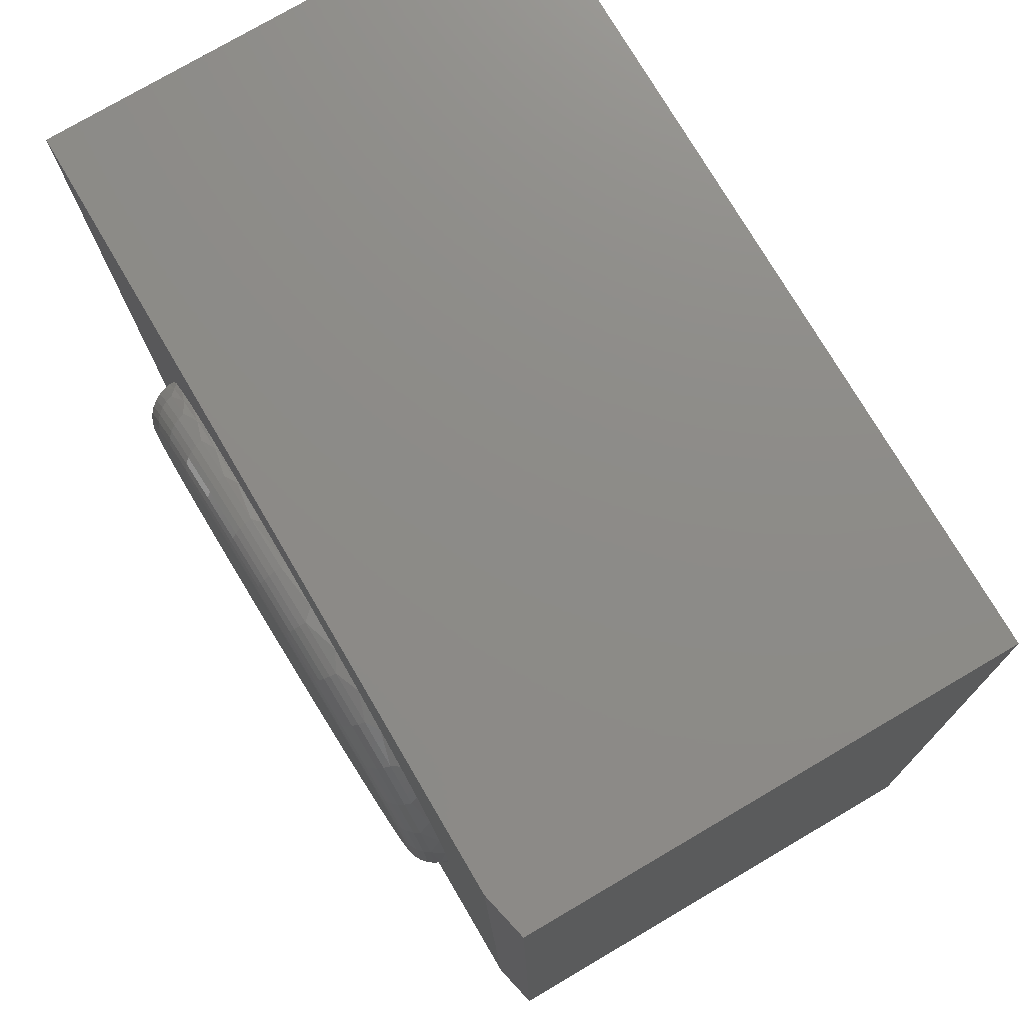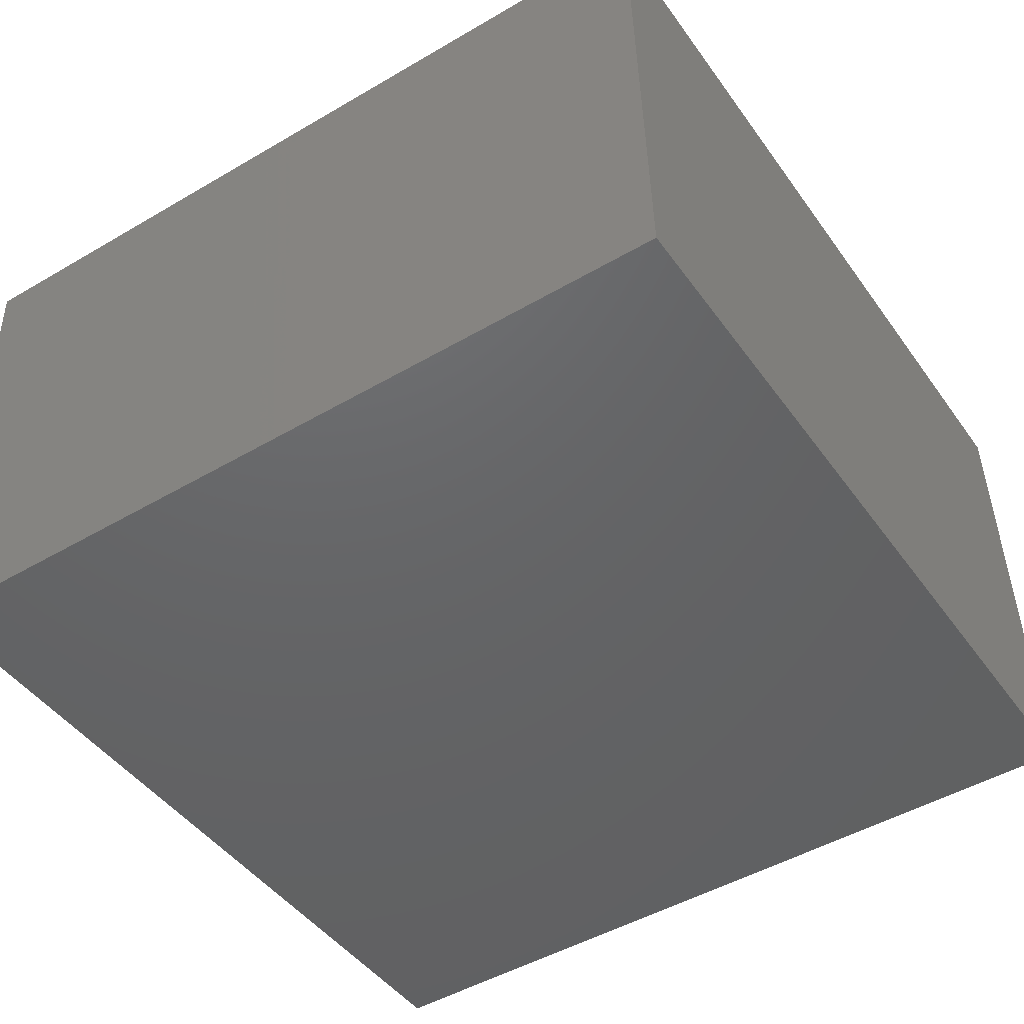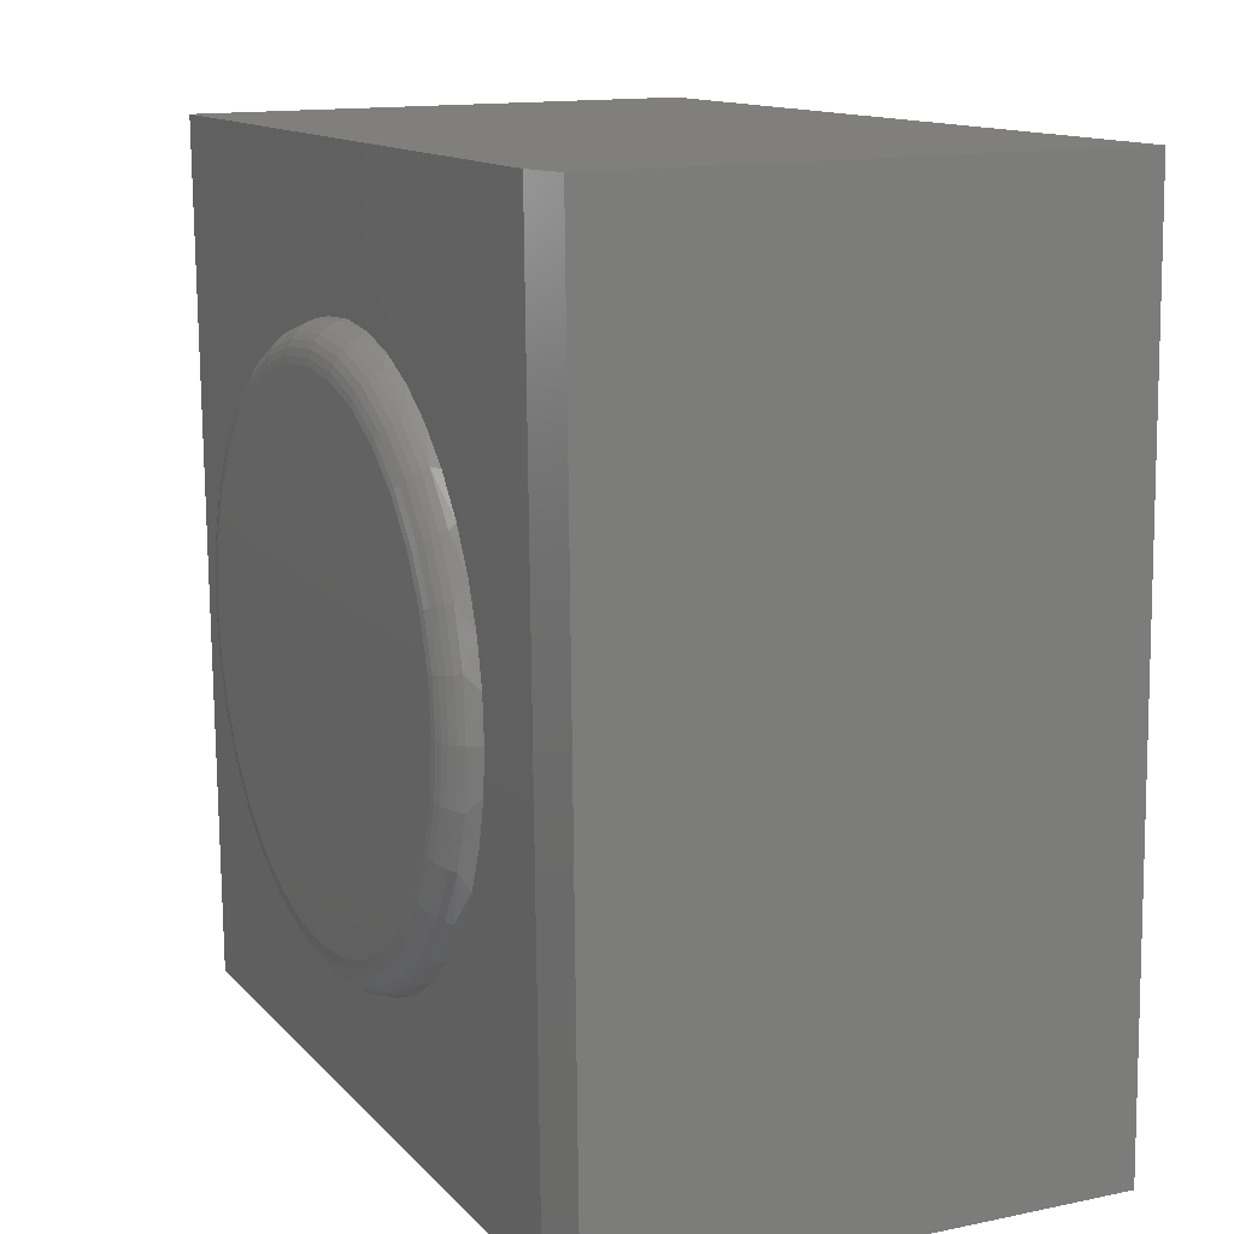
<metadata>
{"format":"stl","ext":"stl","renderer":"f3d","projection":"perspective","resolution":1024,"background":"white","views":[{"elev":76.5,"azim":58.2,"up":"+Y"},{"elev":-45.4,"azim":34.7,"up":"+Z"},{"elev":14.1,"azim":63.8,"up":"+Y"}]}
</metadata>
<code>
# stl→obj: 302 verts, 600 faces
v 0.5831 -0.5905 0.03158
v 0.5524 0.6603 0.03082
v 0.429 0.003454 0.02779
v 0.4243 -0.05942 0.02768
v 0.4105 -0.1209 0.02734
v 0.3859 -0.1835 0.02674
v 0.3519 -0.2415 0.0259
v 0.3083 -0.2943 0.02483
v 0.2568 -0.3394 0.02356
v 0.1987 -0.3757 0.02214
v 0.1355 -0.4023 0.02059
v 0.07052 -0.418 0.01899
v 0.003906 -0.4234 0.01736
v -0.5971 -0.6195 0.002604
v -0.06663 -0.4176 0.01562
v -0.1362 -0.3999 0.01392
v -0.2018 -0.3708 0.01231
v -0.257 -0.3348 0.01095
v -0.306 -0.2906 0.009749
v -0.3476 -0.2394 0.008728
v -0.3802 -0.1838 0.007927
v -0.404 -0.1238 0.007342
v -0.4186 -0.0609 0.006986
v -0.6278 0.6314 0.00185
v -0.4234 0.003454 0.006866
v -0.4185 0.06831 0.006988
v -0.4037 0.1317 0.00735
v -0.3795 0.192 0.007944
v -0.3464 0.248 0.008756
v -0.3048 0.2987 0.009778
v -0.2559 0.3425 0.01098
v -0.2009 0.3782 0.01233
v -0.1357 0.407 0.01393
v -0.06663 0.4246 0.01562
v 0.003545 0.4303 0.01735
v 0.07138 0.4248 0.01901
v 0.1375 0.4085 0.02063
v 0.2005 0.3817 0.02218
v 0.2585 0.3451 0.02361
v 0.3097 0.2997 0.02486
v 0.353 0.2468 0.02593
v 0.3864 0.1895 0.02675
v 0.4105 0.1278 0.02734
v 0.4243 0.06632 0.02768
v -0.5787 -0.6195 -0.7472
v 0.6718 -0.5888 -0.7165
v 0.6538 -0.5888 0.01768
v 0.6411 0.6621 -0.7172
v 0.6231 0.6621 0.01693
v -0.6094 0.6314 -0.7479
v -0.4234 0.003454 0.01562
v -0.4169 0.07809 0.01562
v -0.3973 0.1504 0.01562
v -0.3655 0.2182 0.01562
v -0.3222 0.2794 0.01562
v -0.269 0.3321 0.01562
v -0.2073 0.3747 0.01562
v -0.1392 0.4058 0.01562
v -0.4169 -0.07118 0.01562
v -0.1392 -0.3989 0.01562
v -0.2073 -0.3678 0.01562
v -0.269 -0.3252 0.01562
v -0.3222 -0.2725 0.01562
v -0.3655 -0.2113 0.01562
v -0.3973 -0.1435 0.01562
v -0.07962 0.4211 0.02629
v 0.4131 0.08494 0.04601
v 0.3549 0.2383 0.03655
v 0.3893 0.1633 0.04601
v 0.3024 0.3024 0.03655
v 0.2383 0.3549 0.03655
v 0.1652 0.394 0.03655
v 0.003454 0.4293 0.02629
v 0.08592 0.4181 0.03655
v -0.1595 0.3969 0.02629
v -0.2331 0.3575 0.02629
v -0.2977 0.3046 0.02629
v -0.3506 0.24 0.02629
v -0.39 0.1664 0.02629
v -0.4142 0.08653 0.02629
v -0.4224 0.003454 0.02629
v 0.4257 0.003454 0.03776
v -0.3688 0.003454 0.07031
v -0.3616 0.07607 0.07031
v -0.3794 0.003454 0.06926
v -0.3721 0.07815 0.06926
v -0.3897 0.003454 0.06615
v -0.3821 0.08015 0.06615
v -0.3991 0.003454 0.0611
v -0.3914 0.08199 0.0611
v -0.4074 0.003454 0.05429
v -0.3995 0.08361 0.05429
v -0.4142 0.003454 0.04601
v -0.4062 0.08494 0.04601
v -0.4193 0.003454 0.03655
v -0.4112 0.08592 0.03655
v 0.3685 0.07607 0.07031
v 0.3757 0.003454 0.07031
v 0.379 0.07815 0.06926
v 0.3861 0.003454 0.0693
v 0.389 0.08015 0.06615
v 0.3962 0.003454 0.06632
v 0.3983 0.08199 0.0611
v 0.4055 0.003454 0.06146
v 0.4064 0.08361 0.05429
v 0.4137 0.003454 0.05491
v 0.4205 0.003454 0.04691
v 0.3473 0.1459 0.07031
v 0.3572 0.15 0.06926
v 0.3667 0.1539 0.06615
v 0.3754 0.1575 0.0611
v 0.3831 0.1607 0.05429
v 0.3129 0.2102 0.07031
v 0.3218 0.2162 0.06926
v 0.3303 0.2219 0.06615
v 0.3382 0.2271 0.0611
v 0.3451 0.2317 0.05429
v 0.3507 0.2355 0.04601
v 0.2666 0.2666 0.07031
v 0.2742 0.2742 0.06926
v 0.2814 0.2814 0.06615
v 0.2881 0.2881 0.0611
v 0.294 0.294 0.05429
v 0.2988 0.2988 0.04601
v 0.2102 0.3129 0.07031
v 0.2162 0.3218 0.06926
v 0.2219 0.3303 0.06615
v 0.2271 0.3382 0.0611
v 0.2317 0.3451 0.05429
v 0.2355 0.3507 0.04601
v 0.1459 0.3473 0.07031
v 0.15 0.3572 0.06926
v 0.1539 0.3667 0.06615
v 0.1575 0.3754 0.0611
v 0.1607 0.3831 0.05429
v 0.1633 0.3893 0.04601
v 0.07607 0.3685 0.07031
v 0.07815 0.379 0.06926
v 0.08015 0.389 0.06615
v 0.08199 0.3983 0.0611
v 0.08361 0.4064 0.05429
v 0.08494 0.4131 0.04601
v 0.003454 0.3757 0.07031
v 0.003454 0.3863 0.06926
v 0.003454 0.3966 0.06615
v 0.003454 0.406 0.0611
v 0.003454 0.4143 0.05429
v 0.003454 0.4211 0.04601
v 0.003454 0.4262 0.03655
v -0.06916 0.3685 0.07031
v -0.07124 0.379 0.06926
v -0.07324 0.389 0.06615
v -0.07509 0.3983 0.0611
v -0.0767 0.4064 0.05429
v -0.07803 0.4131 0.04601
v -0.07902 0.4181 0.03655
v -0.139 0.3473 0.07031
v -0.1431 0.3572 0.06926
v -0.147 0.3667 0.06615
v -0.1506 0.3754 0.0611
v -0.1538 0.3831 0.05429
v -0.1564 0.3893 0.04601
v -0.1583 0.394 0.03655
v -0.2033 0.3129 0.07031
v -0.2093 0.3218 0.06926
v -0.215 0.3303 0.06615
v -0.2202 0.3382 0.0611
v -0.2248 0.3451 0.05429
v -0.2286 0.3507 0.04601
v -0.2314 0.3549 0.03655
v -0.2597 0.2666 0.07031
v -0.2673 0.2742 0.06926
v -0.2745 0.2814 0.06615
v -0.2812 0.2881 0.0611
v -0.2871 0.294 0.05429
v -0.2919 0.2988 0.04601
v -0.2955 0.3024 0.03655
v -0.306 0.2102 0.07031
v -0.3149 0.2162 0.06926
v -0.3234 0.2219 0.06615
v -0.3313 0.2271 0.0611
v -0.3382 0.2317 0.05429
v -0.3438 0.2355 0.04601
v -0.348 0.2383 0.03655
v -0.3404 0.1459 0.07031
v -0.3503 0.15 0.06926
v -0.3598 0.1539 0.06615
v -0.3685 0.1575 0.0611
v -0.3761 0.1607 0.05429
v -0.3824 0.1633 0.04601
v -0.3871 0.1652 0.03655
v -0.07962 -0.4142 0.02629
v -0.4142 -0.07962 0.02629
v -0.39 -0.1595 0.02629
v -0.3506 -0.2331 0.02629
v -0.2977 -0.2977 0.02629
v -0.2331 -0.3506 0.02629
v -0.1595 -0.39 0.02629
v 0.08592 -0.4112 0.03655
v 0.003454 -0.4224 0.02629
v 0.1652 -0.3871 0.03655
v 0.2383 -0.348 0.03655
v 0.3024 -0.2955 0.03655
v 0.3549 -0.2314 0.03655
v 0.3893 -0.1564 0.04601
v 0.4131 -0.07803 0.04601
v -0.3616 -0.06916 0.07031
v -0.3721 -0.07124 0.06926
v -0.3821 -0.07324 0.06615
v -0.3914 -0.07509 0.0611
v -0.3995 -0.0767 0.05429
v -0.4062 -0.07803 0.04601
v -0.4112 -0.07902 0.03655
v 0.3685 -0.06916 0.07031
v 0.379 -0.07124 0.06926
v 0.389 -0.07324 0.06615
v 0.3983 -0.07509 0.0611
v 0.4064 -0.0767 0.05429
v -0.3404 -0.139 0.07031
v -0.3503 -0.1431 0.06926
v -0.3598 -0.147 0.06615
v -0.3685 -0.1506 0.0611
v -0.3761 -0.1538 0.05429
v -0.3824 -0.1564 0.04601
v -0.3871 -0.1583 0.03655
v -0.306 -0.2033 0.07031
v -0.3149 -0.2093 0.06926
v -0.3234 -0.215 0.06615
v -0.3313 -0.2202 0.0611
v -0.3382 -0.2248 0.05429
v -0.3438 -0.2286 0.04601
v -0.348 -0.2314 0.03655
v -0.2597 -0.2597 0.07031
v -0.2673 -0.2673 0.06926
v -0.2745 -0.2745 0.06615
v -0.2812 -0.2812 0.0611
v -0.2871 -0.2871 0.05429
v -0.2919 -0.2919 0.04601
v -0.2955 -0.2955 0.03655
v -0.2033 -0.306 0.07031
v -0.2093 -0.3149 0.06926
v -0.215 -0.3234 0.06615
v -0.2202 -0.3313 0.0611
v -0.2248 -0.3382 0.05429
v -0.2286 -0.3438 0.04601
v -0.2314 -0.348 0.03655
v -0.139 -0.3404 0.07031
v -0.1431 -0.3503 0.06926
v -0.147 -0.3598 0.06615
v -0.1506 -0.3685 0.0611
v -0.1538 -0.3761 0.05429
v -0.1564 -0.3824 0.04601
v -0.1583 -0.3871 0.03655
v -0.06916 -0.3616 0.07031
v -0.07124 -0.3721 0.06926
v -0.07324 -0.3821 0.06615
v -0.07509 -0.3914 0.0611
v -0.0767 -0.3995 0.05429
v -0.07803 -0.4062 0.04601
v -0.07902 -0.4112 0.03655
v 0.003454 -0.3688 0.07031
v 0.003454 -0.3794 0.06926
v 0.003454 -0.3897 0.06615
v 0.003454 -0.3991 0.0611
v 0.003454 -0.4074 0.05429
v 0.003454 -0.4142 0.04601
v 0.003454 -0.4193 0.03655
v 0.07607 -0.3616 0.07031
v 0.07815 -0.3721 0.06926
v 0.08015 -0.3821 0.06615
v 0.08199 -0.3914 0.0611
v 0.08361 -0.3995 0.05429
v 0.08494 -0.4062 0.04601
v 0.1459 -0.3404 0.07031
v 0.15 -0.3503 0.06926
v 0.1539 -0.3598 0.06615
v 0.1575 -0.3685 0.0611
v 0.1607 -0.3761 0.05429
v 0.1633 -0.3824 0.04601
v 0.2102 -0.306 0.07031
v 0.2162 -0.3149 0.06926
v 0.2219 -0.3234 0.06615
v 0.2271 -0.3313 0.0611
v 0.2317 -0.3382 0.05429
v 0.2355 -0.3438 0.04601
v 0.2666 -0.2597 0.07031
v 0.2742 -0.2673 0.06926
v 0.2814 -0.2745 0.06615
v 0.2881 -0.2812 0.0611
v 0.294 -0.2871 0.05429
v 0.2988 -0.2919 0.04601
v 0.3129 -0.2033 0.07031
v 0.3218 -0.2093 0.06926
v 0.3303 -0.215 0.06615
v 0.3382 -0.2202 0.0611
v 0.3451 -0.2248 0.05429
v 0.3507 -0.2286 0.04601
v 0.3473 -0.139 0.07031
v 0.3572 -0.1431 0.06926
v 0.3667 -0.147 0.06615
v 0.3754 -0.1506 0.0611
v 0.3831 -0.1538 0.05429
f 1 2 3
f 1 3 4
f 1 4 5
f 1 5 6
f 1 6 7
f 1 7 8
f 1 8 9
f 1 9 10
f 1 10 11
f 1 11 12
f 1 12 13
f 1 13 14
f 14 13 15
f 14 15 16
f 14 16 17
f 14 17 18
f 14 18 19
f 14 19 20
f 14 20 21
f 14 21 22
f 14 22 23
f 14 23 24
f 24 23 25
f 24 25 26
f 24 26 27
f 24 27 28
f 24 28 29
f 24 29 30
f 24 30 31
f 24 31 32
f 24 32 33
f 24 33 34
f 24 34 35
f 24 35 2
f 2 35 36
f 2 36 37
f 2 37 38
f 2 38 39
f 2 39 40
f 2 40 41
f 2 41 42
f 2 42 43
f 2 43 44
f 2 44 3
f 14 45 1
f 1 45 46
f 1 46 47
f 48 49 46
f 46 49 47
f 50 24 48
f 48 24 2
f 48 2 49
f 49 2 47
f 47 2 1
f 51 26 25
f 51 52 26
f 27 26 52
f 52 53 27
f 28 27 53
f 53 54 28
f 29 28 54
f 54 55 29
f 29 55 30
f 30 55 56
f 30 56 31
f 31 56 57
f 31 57 32
f 32 57 58
f 32 58 33
f 34 33 58
f 51 23 59
f 51 25 23
f 15 60 16
f 17 16 60
f 60 61 17
f 18 17 61
f 61 62 18
f 19 18 62
f 62 63 19
f 20 19 63
f 63 64 20
f 20 64 21
f 21 64 65
f 21 65 22
f 22 65 59
f 22 59 23
f 34 66 35
f 34 58 66
f 43 67 44
f 42 68 69
f 42 69 43
f 41 68 42
f 39 70 40
f 38 71 39
f 37 72 38
f 36 73 74
f 36 74 37
f 57 75 58
f 56 76 57
f 55 77 56
f 54 78 55
f 53 79 54
f 52 80 53
f 51 81 52
f 67 82 44
f 3 44 82
f 70 41 40
f 73 36 35
f 83 84 85
f 85 84 86
f 85 86 87
f 87 86 88
f 87 88 89
f 89 88 90
f 89 90 91
f 91 90 92
f 91 92 93
f 93 92 94
f 93 94 95
f 95 94 96
f 95 96 81
f 81 96 80
f 81 80 52
f 97 98 99
f 99 98 100
f 99 100 101
f 101 100 102
f 101 102 103
f 103 102 104
f 103 104 105
f 105 104 106
f 105 106 67
f 67 106 107
f 67 107 82
f 108 97 109
f 109 97 99
f 109 99 110
f 110 99 101
f 110 101 111
f 111 101 103
f 111 103 112
f 112 103 105
f 112 105 69
f 69 105 67
f 69 67 43
f 113 108 114
f 114 108 109
f 114 109 115
f 115 109 110
f 115 110 116
f 116 110 111
f 116 111 117
f 117 111 112
f 117 112 118
f 118 112 69
f 118 69 68
f 119 113 120
f 120 113 114
f 120 114 121
f 121 114 115
f 121 115 122
f 122 115 116
f 122 116 123
f 123 116 117
f 123 117 124
f 124 117 118
f 124 118 70
f 70 118 68
f 70 68 41
f 125 119 126
f 126 119 120
f 126 120 127
f 127 120 121
f 127 121 128
f 128 121 122
f 128 122 129
f 129 122 123
f 129 123 130
f 130 123 124
f 130 124 71
f 71 124 70
f 71 70 39
f 131 125 132
f 132 125 126
f 132 126 133
f 133 126 127
f 133 127 134
f 134 127 128
f 134 128 135
f 135 128 129
f 135 129 136
f 136 129 130
f 136 130 72
f 72 130 71
f 72 71 38
f 137 131 138
f 138 131 132
f 138 132 139
f 139 132 133
f 139 133 140
f 140 133 134
f 140 134 141
f 141 134 135
f 141 135 142
f 142 135 136
f 142 136 74
f 74 136 72
f 74 72 37
f 143 137 144
f 144 137 138
f 144 138 145
f 145 138 139
f 145 139 146
f 146 139 140
f 146 140 147
f 147 140 141
f 147 141 148
f 148 141 142
f 148 142 149
f 149 142 74
f 149 74 73
f 150 143 151
f 151 143 144
f 151 144 152
f 152 144 145
f 152 145 153
f 153 145 146
f 153 146 154
f 154 146 147
f 154 147 155
f 155 147 148
f 155 148 156
f 156 148 149
f 156 149 66
f 66 149 73
f 66 73 35
f 157 150 158
f 158 150 151
f 158 151 159
f 159 151 152
f 159 152 160
f 160 152 153
f 160 153 161
f 161 153 154
f 161 154 162
f 162 154 155
f 162 155 163
f 163 155 156
f 163 156 75
f 75 156 66
f 75 66 58
f 164 157 165
f 165 157 158
f 165 158 166
f 166 158 159
f 166 159 167
f 167 159 160
f 167 160 168
f 168 160 161
f 168 161 169
f 169 161 162
f 169 162 170
f 170 162 163
f 170 163 76
f 76 163 75
f 76 75 57
f 171 164 172
f 172 164 165
f 172 165 173
f 173 165 166
f 173 166 174
f 174 166 167
f 174 167 175
f 175 167 168
f 175 168 176
f 176 168 169
f 176 169 177
f 177 169 170
f 177 170 77
f 77 170 76
f 77 76 56
f 178 171 179
f 179 171 172
f 179 172 180
f 180 172 173
f 180 173 181
f 181 173 174
f 181 174 182
f 182 174 175
f 182 175 183
f 183 175 176
f 183 176 184
f 184 176 177
f 184 177 78
f 78 177 77
f 78 77 55
f 185 178 186
f 186 178 179
f 186 179 187
f 187 179 180
f 187 180 188
f 188 180 181
f 188 181 189
f 189 181 182
f 189 182 190
f 190 182 183
f 190 183 191
f 191 183 184
f 191 184 79
f 79 184 78
f 79 78 54
f 84 185 86
f 86 185 186
f 86 186 88
f 88 186 187
f 88 187 90
f 90 187 188
f 90 188 92
f 92 188 189
f 92 189 94
f 94 189 190
f 94 190 96
f 96 190 191
f 96 191 80
f 80 191 79
f 80 79 53
f 15 192 60
f 15 13 192
f 65 193 59
f 64 194 65
f 63 195 64
f 62 196 63
f 61 197 62
f 60 198 61
f 11 199 12
f 199 200 12
f 10 201 11
f 9 202 10
f 8 7 203
f 8 203 9
f 7 6 204
f 5 205 6
f 205 204 6
f 4 82 206
f 4 206 5
f 3 82 4
f 200 13 12
f 207 83 208
f 208 83 85
f 208 85 209
f 209 85 87
f 209 87 210
f 210 87 89
f 210 89 211
f 211 89 91
f 211 91 212
f 212 91 93
f 212 93 213
f 213 93 95
f 213 95 193
f 193 95 81
f 193 81 59
f 59 81 51
f 98 214 100
f 100 214 215
f 100 215 102
f 102 215 216
f 102 216 104
f 104 216 217
f 104 217 106
f 106 217 218
f 106 218 107
f 107 218 206
f 107 206 82
f 219 207 220
f 220 207 208
f 220 208 221
f 221 208 209
f 221 209 222
f 222 209 210
f 222 210 223
f 223 210 211
f 223 211 224
f 224 211 212
f 224 212 225
f 225 212 213
f 225 213 194
f 194 213 193
f 194 193 65
f 226 219 227
f 227 219 220
f 227 220 228
f 228 220 221
f 228 221 229
f 229 221 222
f 229 222 230
f 230 222 223
f 230 223 231
f 231 223 224
f 231 224 232
f 232 224 225
f 232 225 195
f 195 225 194
f 195 194 64
f 233 226 234
f 234 226 227
f 234 227 235
f 235 227 228
f 235 228 236
f 236 228 229
f 236 229 237
f 237 229 230
f 237 230 238
f 238 230 231
f 238 231 239
f 239 231 232
f 239 232 196
f 196 232 195
f 196 195 63
f 240 233 241
f 241 233 234
f 241 234 242
f 242 234 235
f 242 235 243
f 243 235 236
f 243 236 244
f 244 236 237
f 244 237 245
f 245 237 238
f 245 238 246
f 246 238 239
f 246 239 197
f 197 239 196
f 197 196 62
f 247 240 248
f 248 240 241
f 248 241 249
f 249 241 242
f 249 242 250
f 250 242 243
f 250 243 251
f 251 243 244
f 251 244 252
f 252 244 245
f 252 245 253
f 253 245 246
f 253 246 198
f 198 246 197
f 198 197 61
f 254 247 255
f 255 247 248
f 255 248 256
f 256 248 249
f 256 249 257
f 257 249 250
f 257 250 258
f 258 250 251
f 258 251 259
f 259 251 252
f 259 252 260
f 260 252 253
f 260 253 192
f 192 253 198
f 192 198 60
f 261 254 262
f 262 254 255
f 262 255 263
f 263 255 256
f 263 256 264
f 264 256 257
f 264 257 265
f 265 257 258
f 265 258 266
f 266 258 259
f 266 259 267
f 267 259 260
f 267 260 200
f 200 260 192
f 200 192 13
f 268 261 269
f 269 261 262
f 269 262 270
f 270 262 263
f 270 263 271
f 271 263 264
f 271 264 272
f 272 264 265
f 272 265 273
f 273 265 266
f 273 266 199
f 199 266 267
f 199 267 200
f 274 268 275
f 275 268 269
f 275 269 276
f 276 269 270
f 276 270 277
f 277 270 271
f 277 271 278
f 278 271 272
f 278 272 279
f 279 272 273
f 279 273 201
f 201 273 199
f 201 199 11
f 280 274 281
f 281 274 275
f 281 275 282
f 282 275 276
f 282 276 283
f 283 276 277
f 283 277 284
f 284 277 278
f 284 278 285
f 285 278 279
f 285 279 202
f 202 279 201
f 202 201 10
f 286 280 287
f 287 280 281
f 287 281 288
f 288 281 282
f 288 282 289
f 289 282 283
f 289 283 290
f 290 283 284
f 290 284 291
f 291 284 285
f 291 285 203
f 203 285 202
f 203 202 9
f 292 286 293
f 293 286 287
f 293 287 294
f 294 287 288
f 294 288 295
f 295 288 289
f 295 289 296
f 296 289 290
f 296 290 297
f 297 290 291
f 297 291 204
f 204 291 203
f 204 203 7
f 298 292 299
f 299 292 293
f 299 293 300
f 300 293 294
f 300 294 301
f 301 294 295
f 301 295 302
f 302 295 296
f 302 296 205
f 205 296 297
f 205 297 204
f 214 298 215
f 215 298 299
f 215 299 216
f 216 299 300
f 216 300 217
f 217 300 301
f 217 301 218
f 218 301 302
f 218 302 206
f 206 302 205
f 206 205 5
f 50 48 45
f 45 48 46
f 45 14 50
f 50 14 24
f 150 137 143
f 137 150 131
f 131 150 157
f 131 157 125
f 125 157 164
f 125 164 119
f 119 164 171
f 119 171 113
f 113 171 178
f 113 178 108
f 108 178 185
f 108 185 97
f 97 185 84
f 97 84 98
f 98 84 83
f 98 83 214
f 214 83 207
f 214 207 298
f 298 207 219
f 298 219 292
f 292 219 226
f 292 226 286
f 286 226 233
f 286 233 280
f 280 233 240
f 280 240 274
f 274 240 247
f 274 247 268
f 268 247 254
f 268 254 261

</code>
